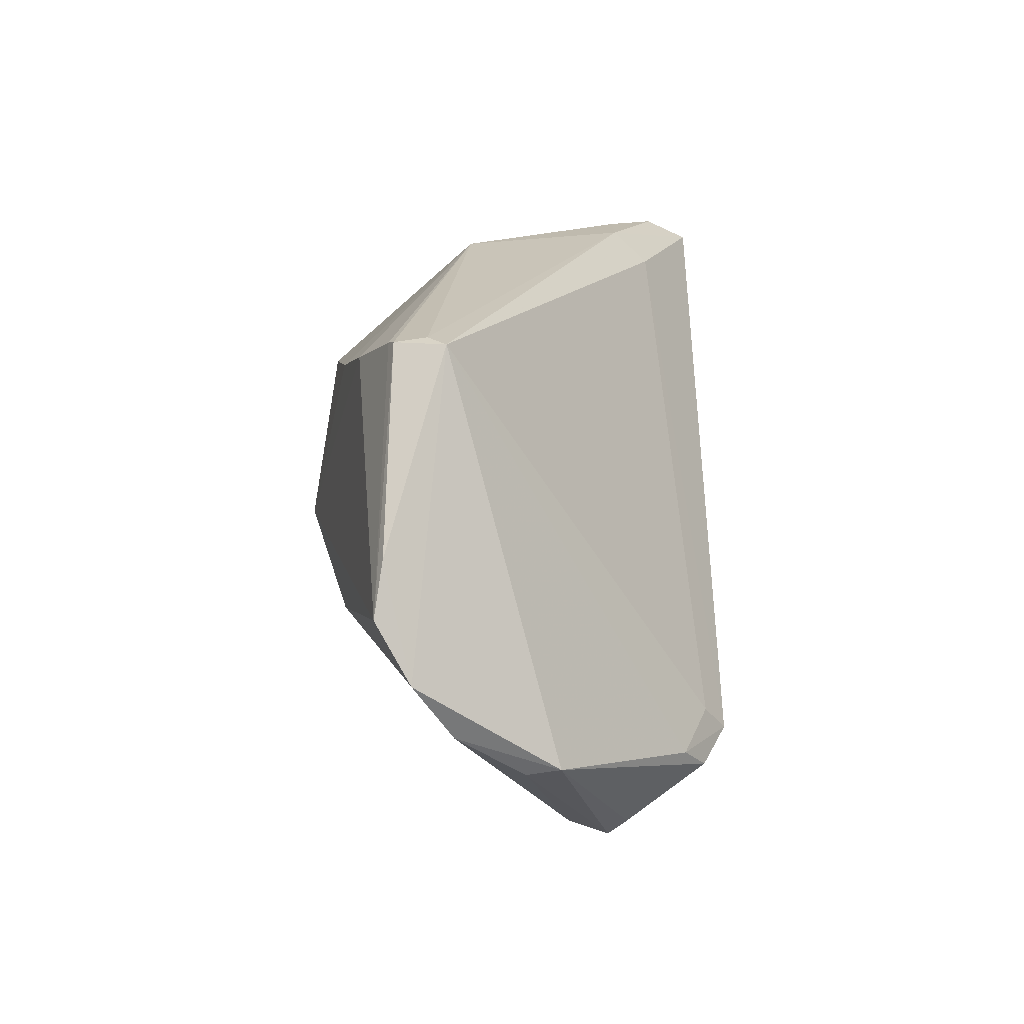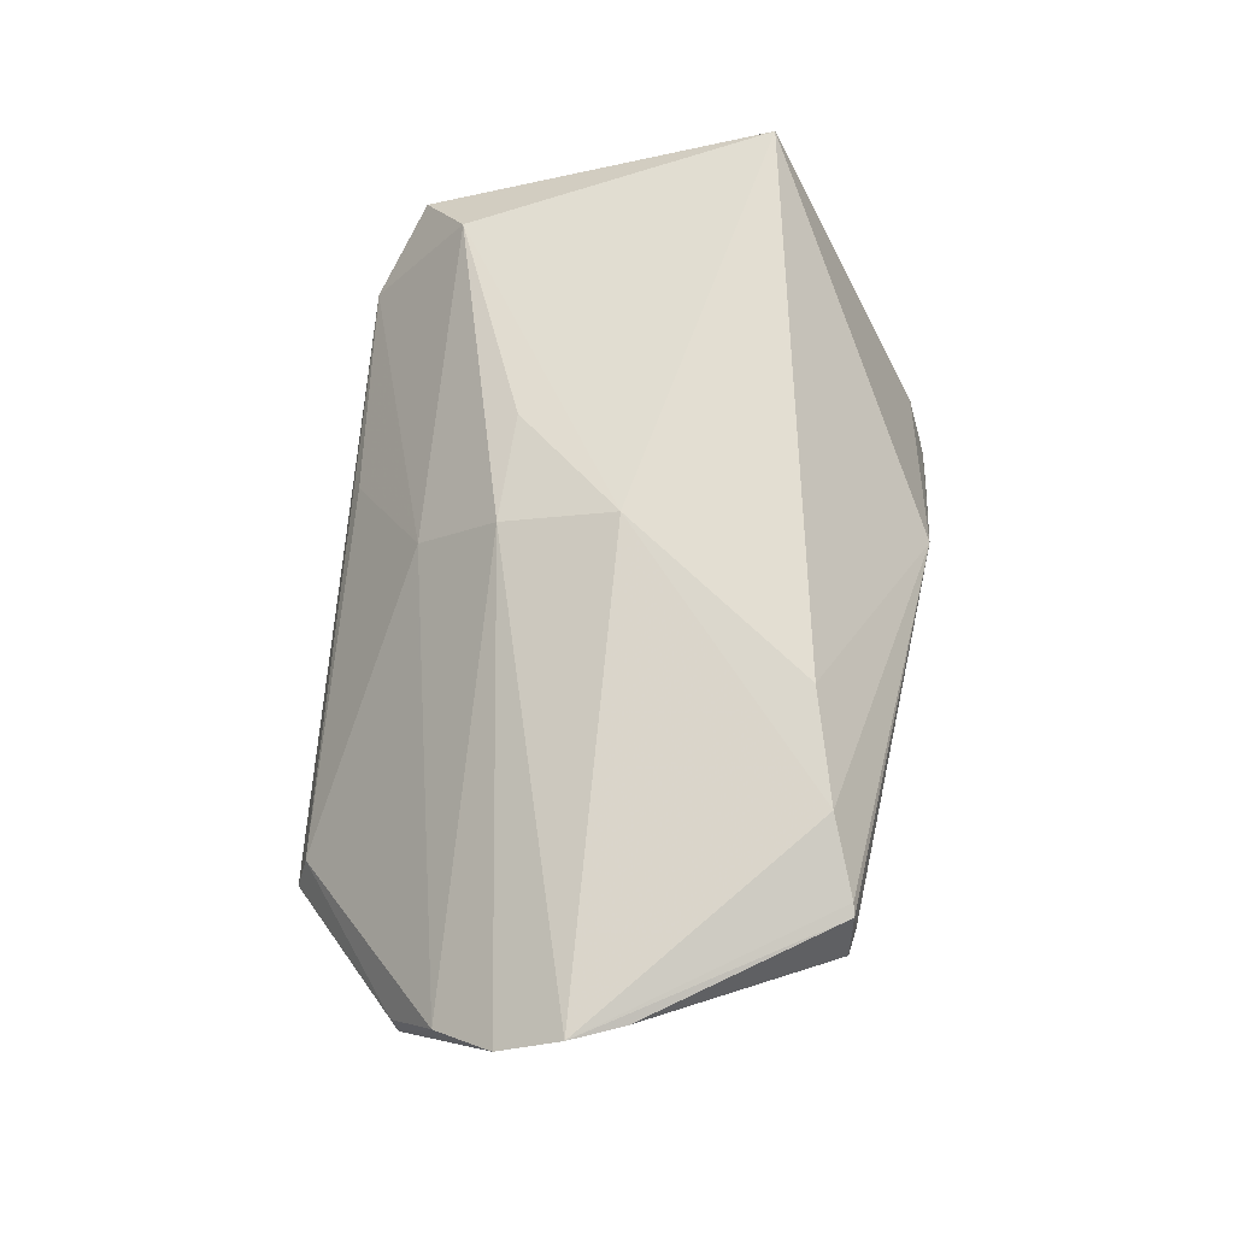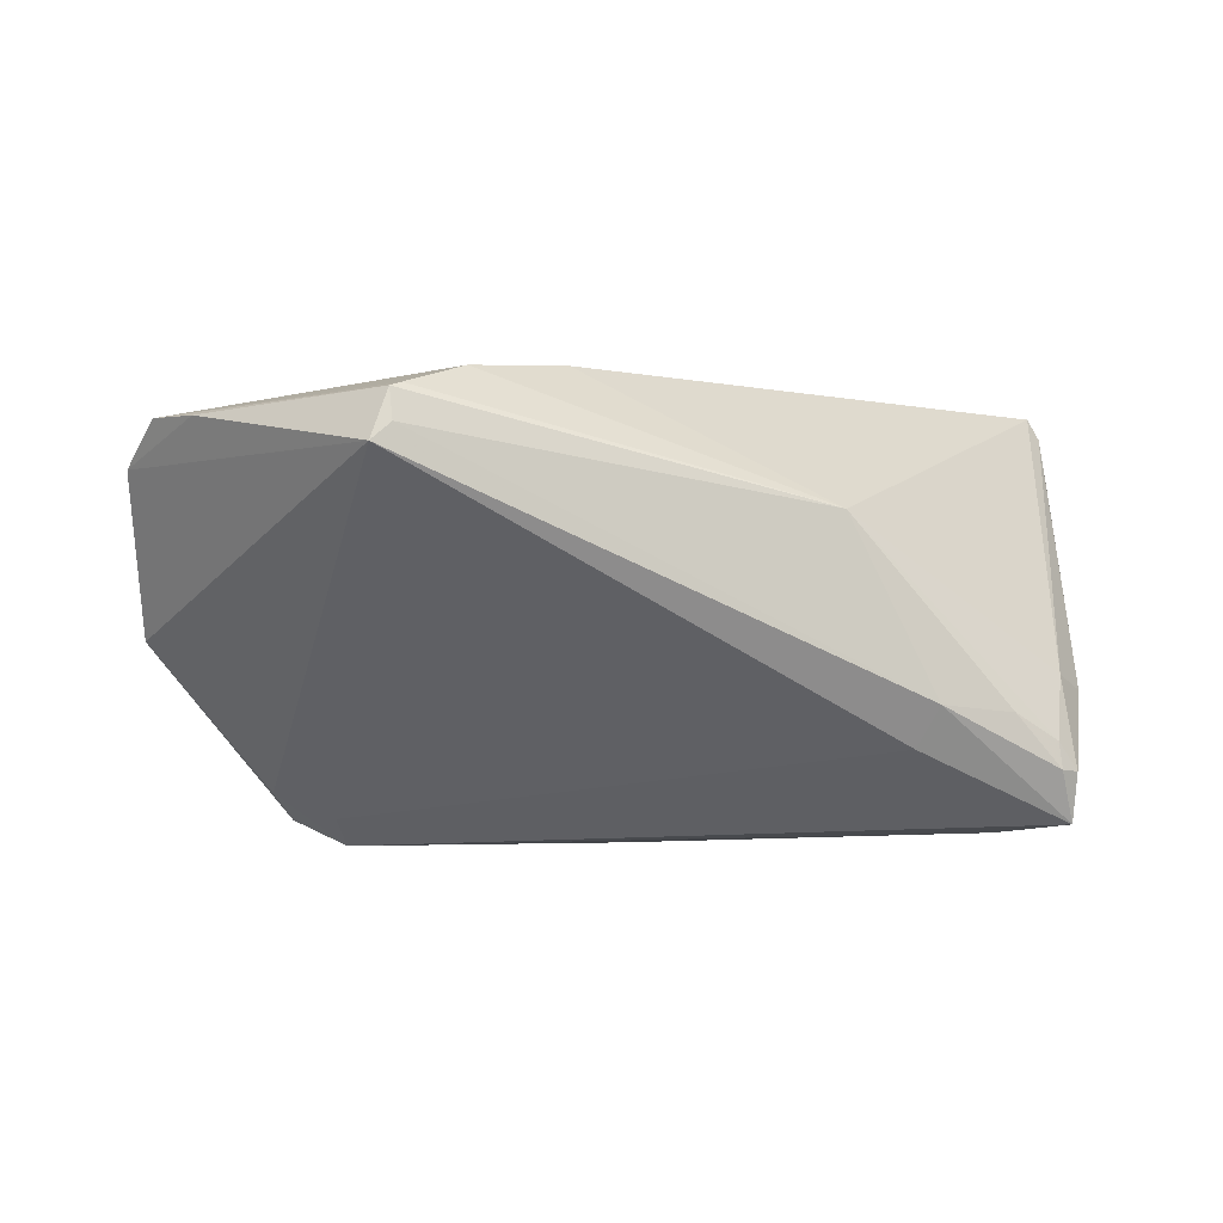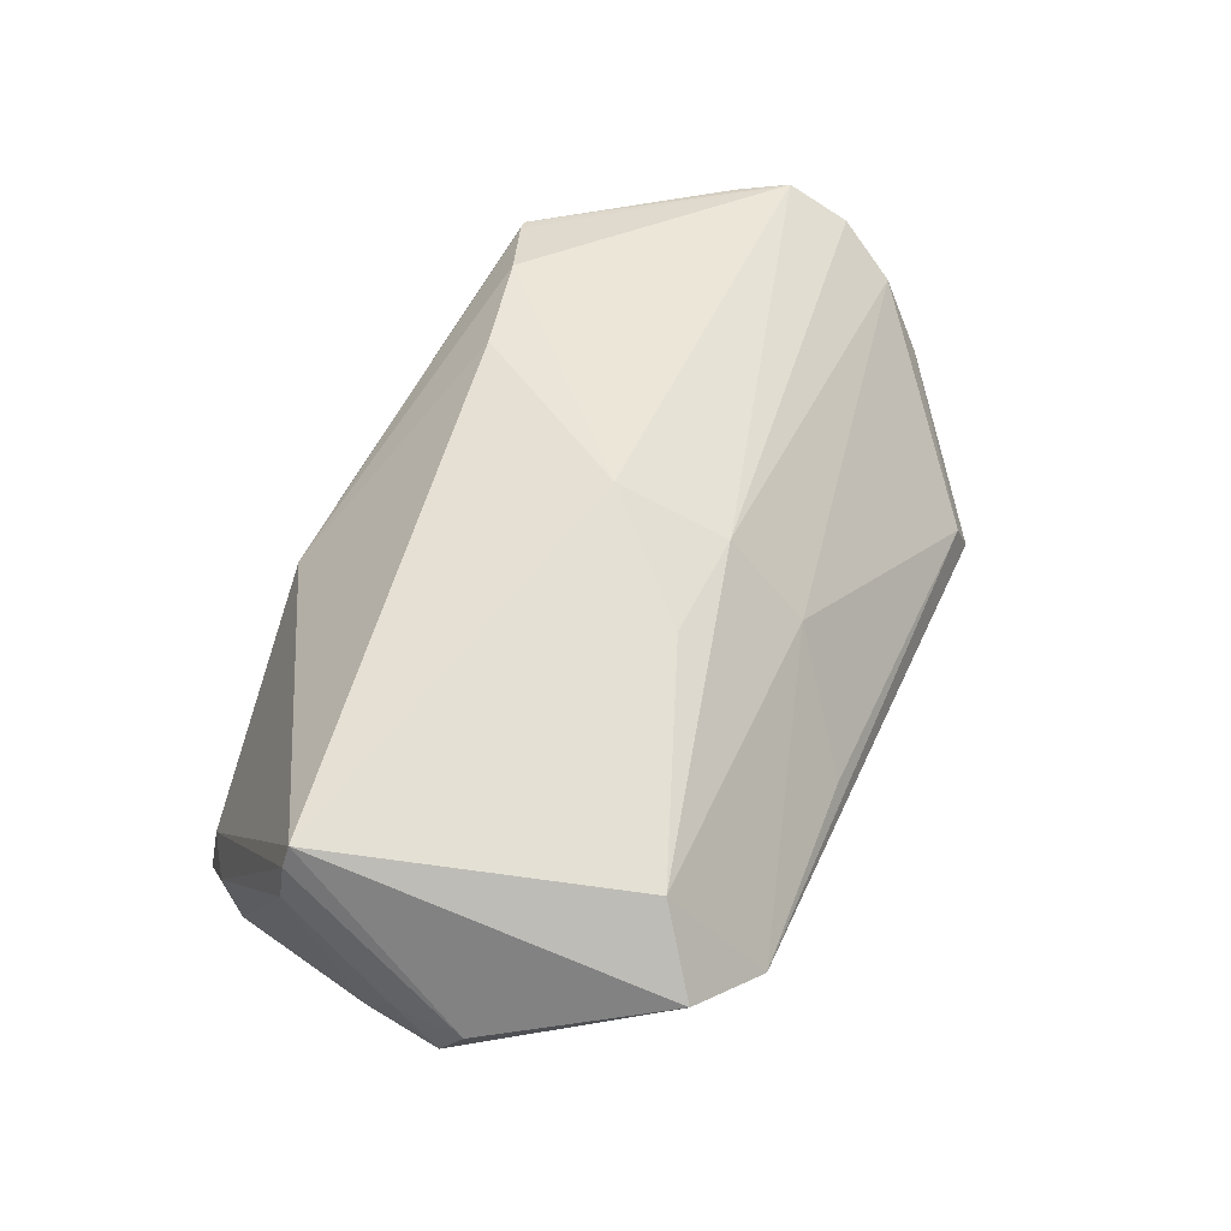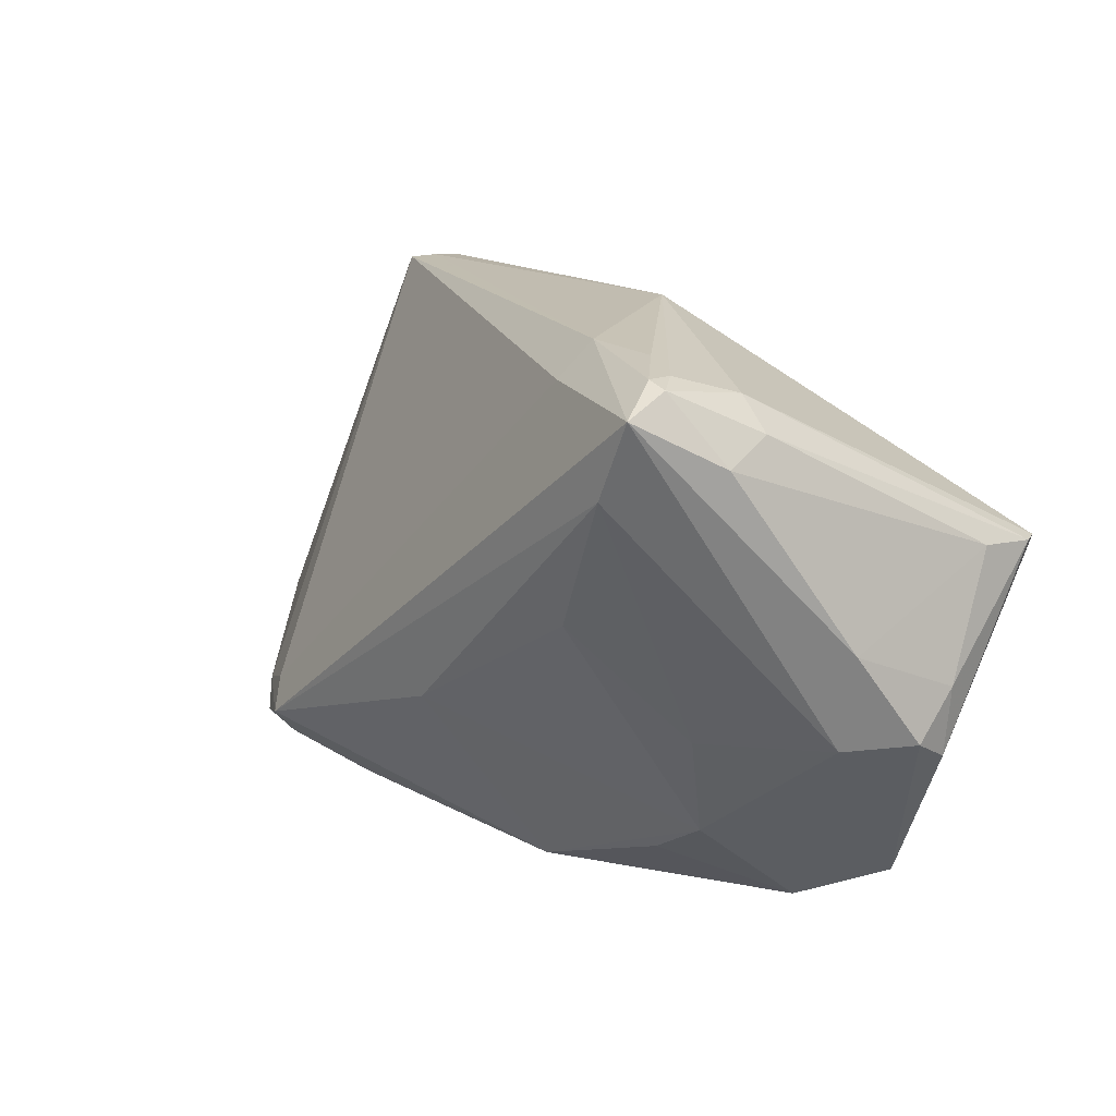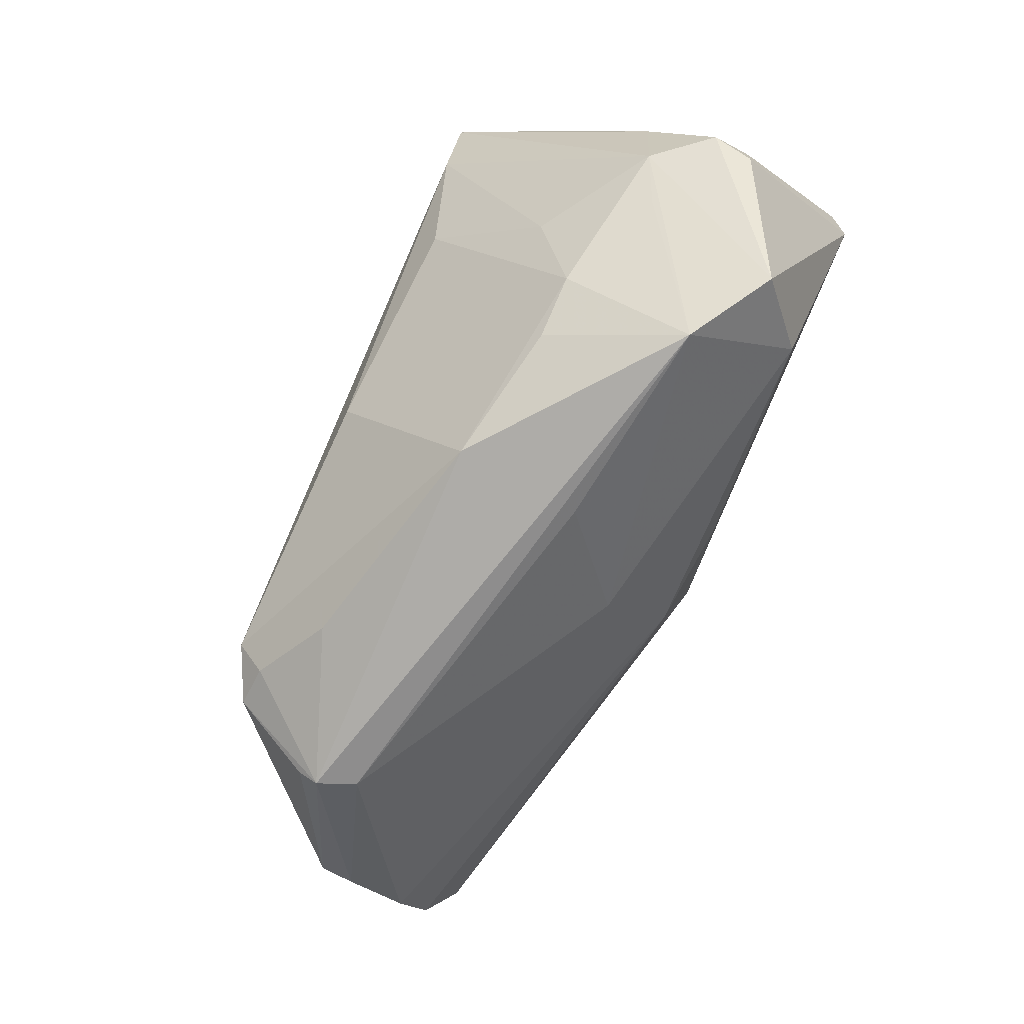
<metadata>
{"format":"obj","ext":"obj","renderer":"f3d","projection":"perspective","resolution":1024,"background":"white","views":[{"elev":15.5,"azim":89.0,"up":"+Y"},{"elev":63.3,"azim":98.7,"up":"+Z"},{"elev":-12.1,"azim":156.6,"up":"+Z"},{"elev":59.5,"azim":-64.2,"up":"+Z"},{"elev":19.4,"azim":-130.6,"up":"+Y"},{"elev":-76.0,"azim":-114.0,"up":"+Y"}]}
</metadata>
<code>
v 0.03565 -0.02042 -0.02671
v -0.04919 -0.009282 -0.00519
v 0.06601 0.002567 0.01626
v 0.02344 -0.03246 -0.02072
v 0.04315 -0.03334 -0.01571
v -0.03577 0.03612 -0.0238
v -0.02363 -0.02958 -0.01005
v -0.04252 -0.03329 0.01332
v -0.05516 -0.00849 0.002146
v -0.006315 -0.01469 0.02434
v 0.06712 -0.005351 0.01188
v 0.04659 0.03205 0.01421
v -0.03482 -0.02673 0.02087
v 0.04304 -0.02369 -0.02334
v 0.06126 -0.01845 -0.006155
v 0.03946 -0.02676 -0.02629
v -0.01815 0.03225 -0.02193
v -0.03239 -0.03837 0.006146
v -0.03455 -0.01033 -0.01477
v 0.006826 -0.0003605 0.02774
v -0.00528 -0.03582 0.002803
v -0.04312 0.0294 -0.01266
v 0.03618 0.02815 0.01904
v 0.007172 -0.025 0.01375
v 0.04507 0.03173 0.01488
v 0.06423 -0.01302 0.006899
v -0.03838 0.03537 -0.02373
v -0.05134 0.0108 0.02499
v 0.02229 0.02434 0.02186
v 0.008024 -0.01477 0.02344
v -0.04413 -0.01698 -0.00289
v -0.04982 0.01052 0.02774
v -0.05162 0.01205 0.01669
v 0.06127 -0.01907 -0.001755
v -0.03813 0.03293 -0.0117
v -0.0442 0.02673 -0.01927
v -0.03554 0.03587 -0.02034
v -0.007315 0.03654 0.004804
v -0.05449 -0.01154 0.007309
v -0.02928 0.03654 -0.01747
v 0.04882 0.03219 0.007662
v 0.03294 -0.02409 -0.02963
v -0.0002283 -0.01128 -0.02899
v 0.06288 0.009147 0.0152
v 0.03386 -0.02824 -0.02598
v -0.01924 0.03654 -0.01725
v -0.03107 -0.02464 -0.00974
v 0.04632 0.0326 0.01005
v -0.05469 -0.00278 0.008041
v -0.03889 0.03307 -0.02975
v -0.006615 -0.03576 -0.0138
v -0.05176 0.003547 -0.005643
v -0.02532 0.005074 -0.02716
v 0.04286 -0.03531 -0.01322
v 0.04122 -0.03415 -0.00812
v -0.03432 0.02289 -0.02984
f 50 2 52
f 18 24 13
f 54 18 51
f 55 18 54
f 54 34 55
f 13 20 32
f 56 2 50
f 50 42 56
f 50 52 36
f 13 24 30
f 8 18 13
f 13 32 8
f 2 18 8
f 55 24 21
f 21 18 55
f 24 18 21
f 55 34 26
f 26 24 55
f 11 30 26
f 26 30 24
f 34 54 15
f 15 41 11
f 11 26 15
f 15 26 34
f 4 54 51
f 29 20 23
f 29 32 20
f 23 38 29
f 38 32 29
f 33 52 49
f 33 36 52
f 39 8 32
f 51 18 7
f 7 47 51
f 18 47 7
f 31 18 2
f 2 47 31
f 31 47 18
f 43 56 42
f 53 56 43
f 43 42 51
f 51 47 43
f 43 47 53
f 19 47 2
f 2 56 19
f 53 47 19
f 19 56 53
f 23 20 3
f 3 30 11
f 20 30 3
f 25 38 23
f 25 12 38
f 23 3 25
f 25 3 12
f 17 42 50
f 38 12 48
f 12 41 48
f 10 20 13
f 13 30 10
f 10 30 20
f 41 15 14
f 54 4 45
f 51 42 45
f 45 4 51
f 28 33 49
f 49 39 28
f 28 39 32
f 9 52 2
f 2 8 9
f 8 39 9
f 9 39 49
f 49 52 9
f 44 41 12
f 12 3 44
f 11 41 44
f 44 3 11
f 46 48 41
f 46 40 38
f 38 48 46
f 46 17 50
f 41 17 46
f 1 14 42
f 41 14 1
f 42 17 1
f 1 17 41
f 5 15 54
f 36 33 22
f 33 28 22
f 42 14 16
f 16 45 42
f 16 14 15
f 15 5 16
f 54 45 16
f 16 5 54
f 35 28 32
f 35 22 28
f 35 32 38
f 22 35 27
f 50 36 27
f 36 22 27
f 37 27 35
f 38 40 37
f 37 35 38
f 6 37 40
f 27 37 6
f 40 46 6
f 6 46 50
f 50 27 6

</code>
